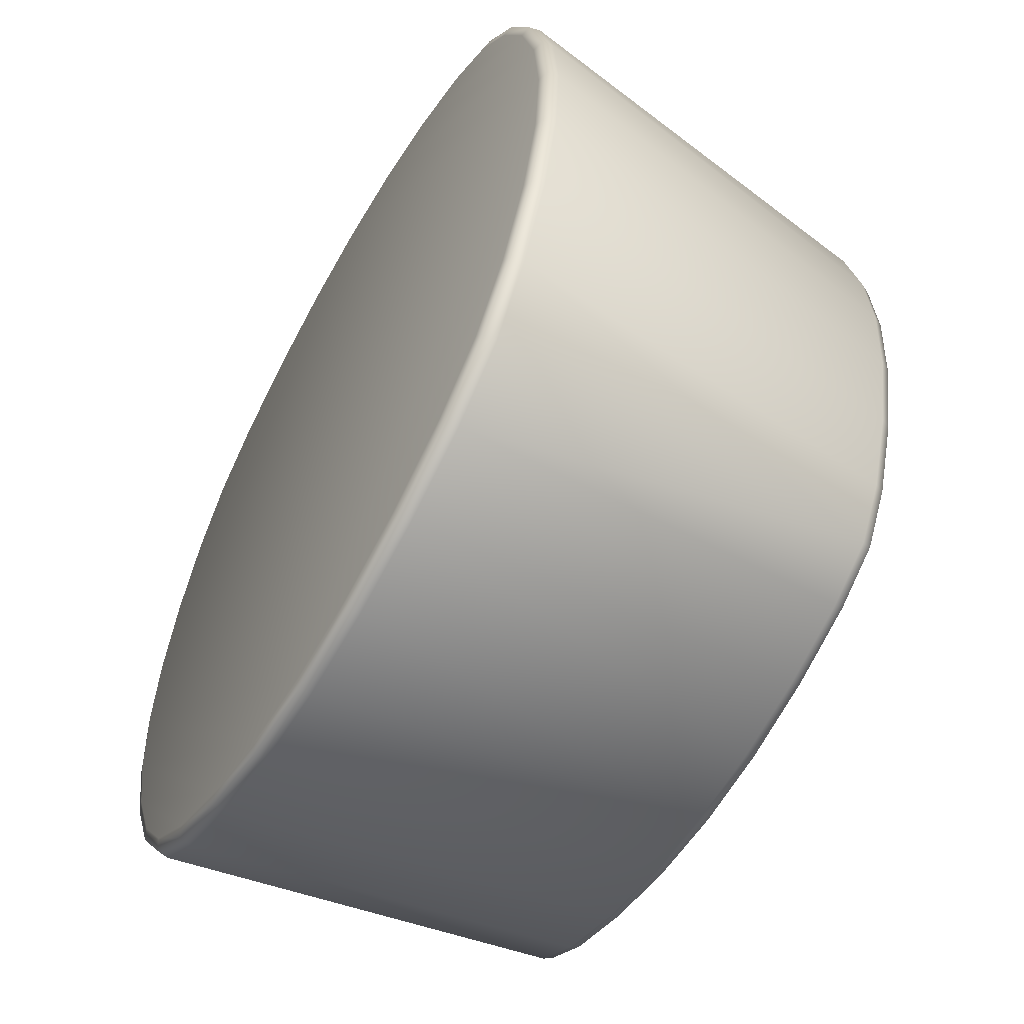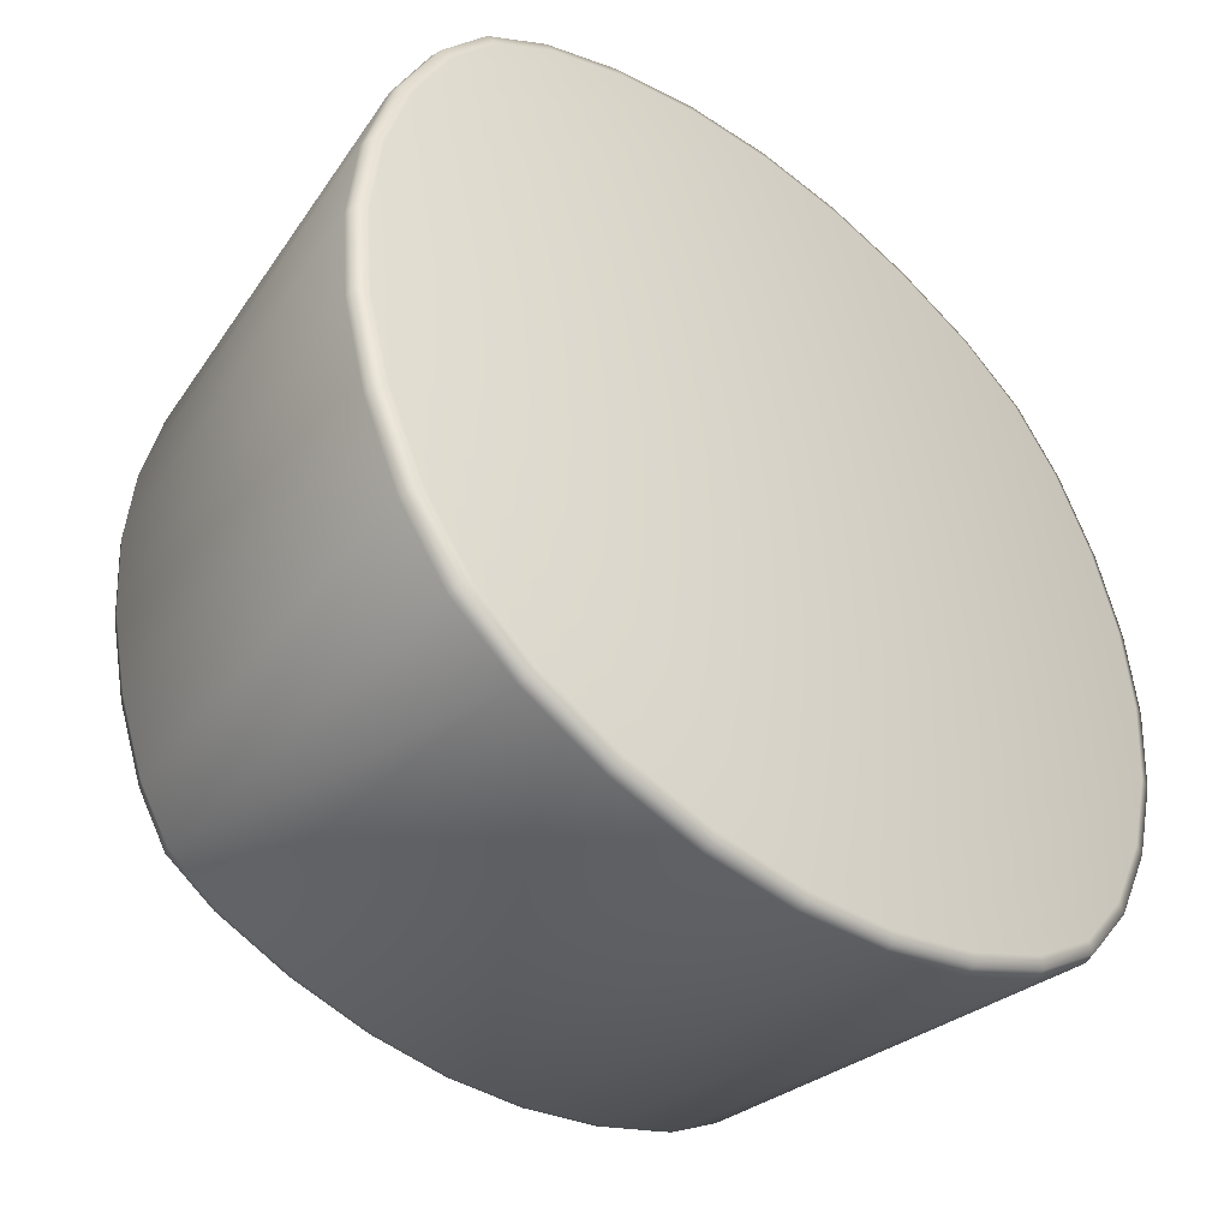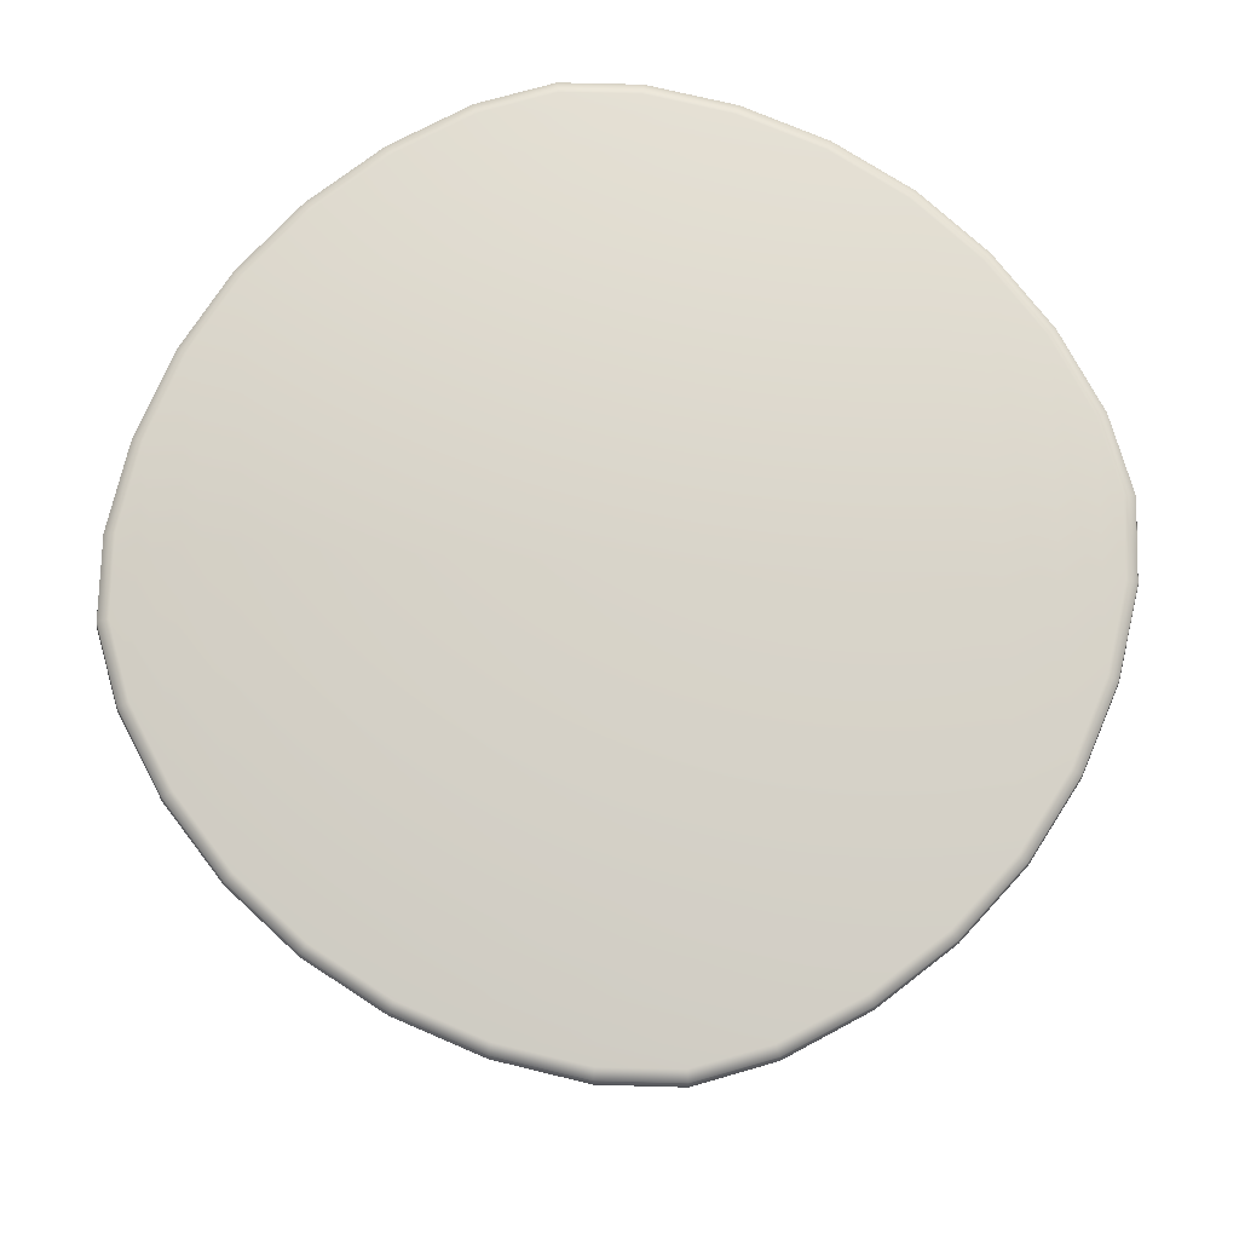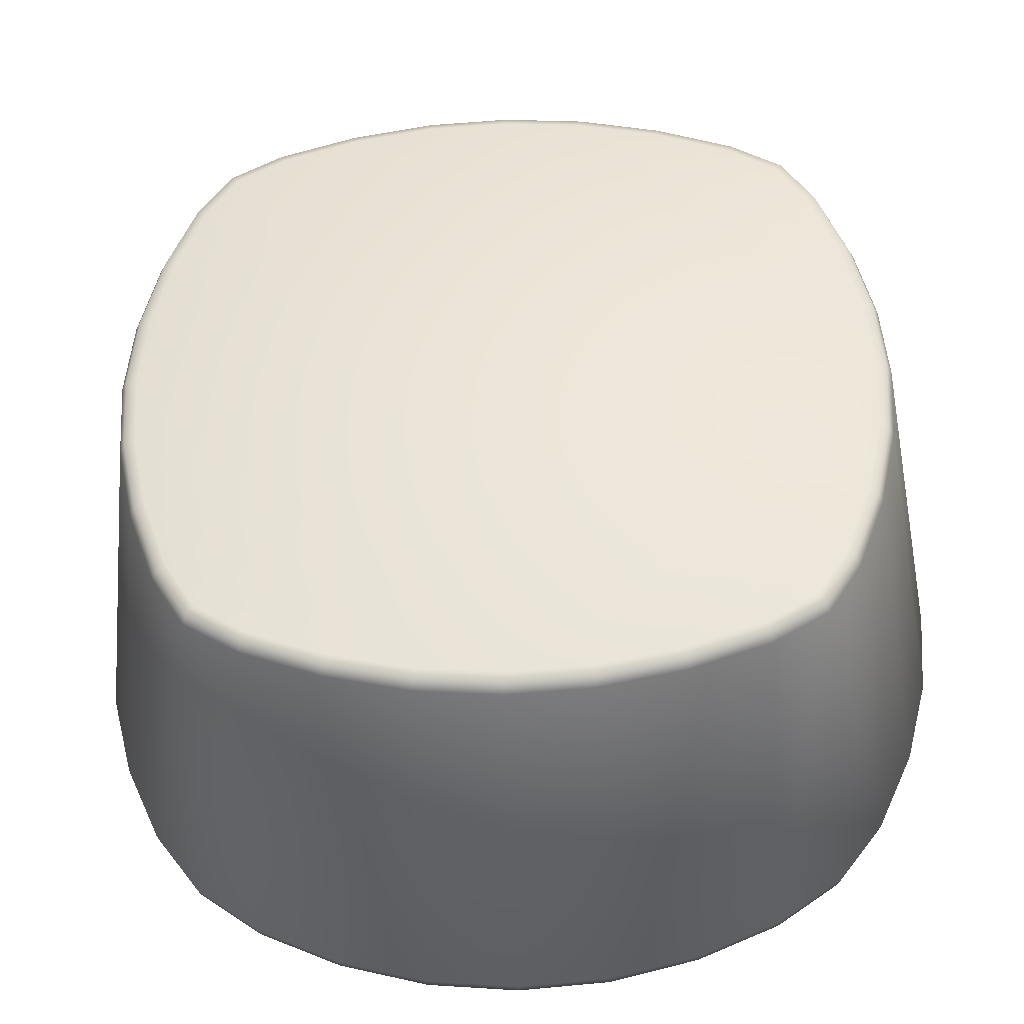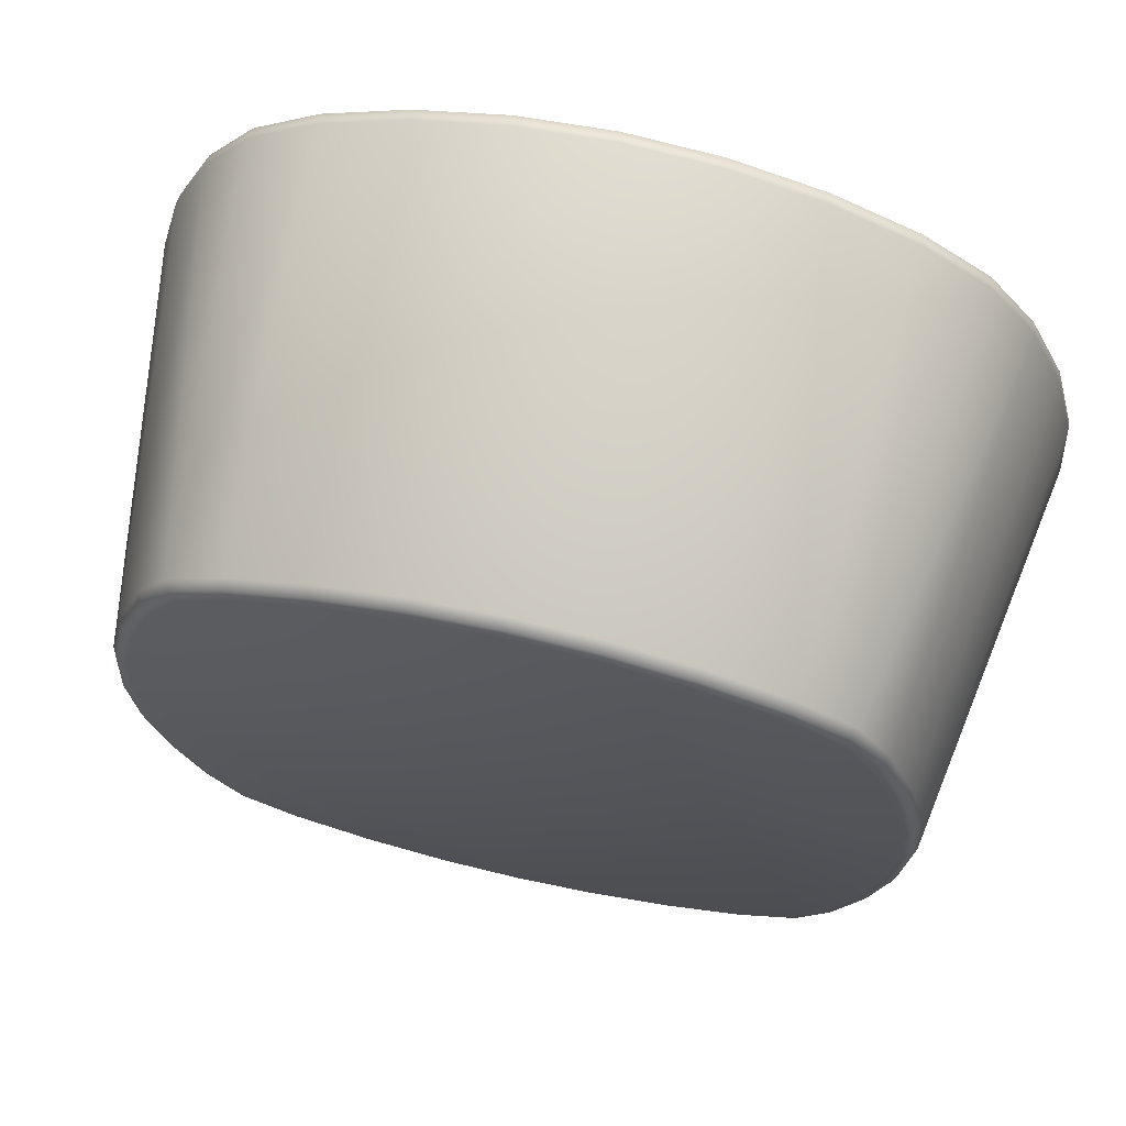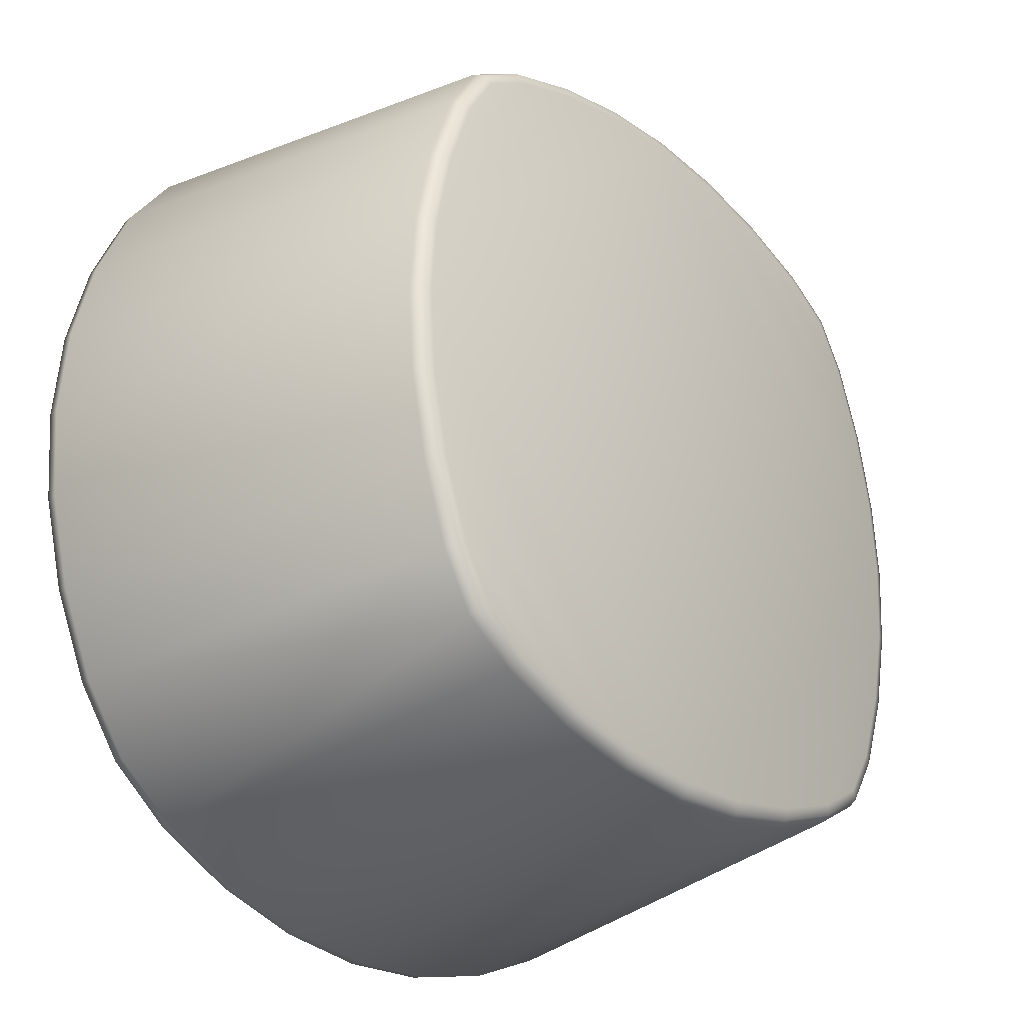
<metadata>
{"format":"obj","ext":"obj","renderer":"f3d","projection":"perspective","resolution":1024,"background":"white","views":[{"elev":-57.2,"azim":60.6,"up":"+Y"},{"elev":-43.7,"azim":-40.8,"up":"+Y"},{"elev":75.1,"azim":-142.2,"up":"+Z"},{"elev":-39.7,"azim":-178.2,"up":"+Y"},{"elev":68.2,"azim":-167.1,"up":"+Y"},{"elev":-28.5,"azim":130.6,"up":"+Y"}]}
</metadata>
<code>
o Whisky
v 0.3496 0.7451 0.5307
v 0.3585 0.7781 0.5597
v 0.3559 0.7672 0.538
v 0.528 0.7163 0.5594
v 0.5141 0.6857 0.5306
v 0.524 0.7062 0.5378
v 0.5141 -0.6857 0.5306
v 0.528 -0.7163 0.5594
v 0.524 -0.7062 0.5378
v 0.3585 -0.7781 0.5597
v 0.3496 -0.7451 0.5307
v 0.3559 -0.7672 0.538
v -0.7952 0 0.5307
v -0.8301 0 0.5599
v -0.8185 0 0.5381
v -0.8171 0.1789 0.5598
v -0.7826 0.1742 0.5307
v -0.8057 0.1775 0.5381
v 0.6199 0.6199 0.5306
v 0.6442 0.6442 0.5593
v 0.6365 0.6365 0.5375
v 0.7163 0.528 0.5594
v 0.6857 0.5141 0.5306
v 0.7062 0.524 0.5378
v 0.1742 -0.7826 0.5307
v 0.1789 -0.8171 0.5598
v 0.1775 -0.8057 0.5381
v 0 -0.8301 0.5599
v 0 -0.7952 0.5307
v 0 -0.8185 0.5381
v -0.7451 0.3496 0.5307
v -0.7781 0.3585 0.5597
v -0.7672 0.3559 0.538
v -0.7163 0.528 0.5594
v -0.6857 0.5141 0.5306
v -0.7062 0.524 0.5378
v 0.7451 0.3496 0.5307
v 0.7781 0.3585 0.5597
v 0.7672 0.3559 0.538
v 0.8171 0.1789 0.5598
v 0.7826 0.1742 0.5307
v 0.8057 0.1775 0.5381
v -0.6199 0.6199 0.5306
v -0.6442 0.6442 0.5593
v -0.6365 0.6365 0.5375
v -0.528 0.7163 0.5594
v -0.5141 0.6857 0.5306
v -0.524 0.7062 0.5378
v -0.1742 -0.7826 0.5307
v -0.1789 -0.8171 0.5598
v -0.1775 -0.8057 0.5381
v -0.3585 -0.7781 0.5597
v -0.3496 -0.7451 0.5307
v -0.3559 -0.7672 0.538
v 0.7952 1e-06 0.5307
v 0.8301 1e-06 0.5599
v 0.8185 1e-06 0.5381
v 0.8171 -0.1789 0.5598
v 0.7826 -0.1742 0.5307
v 0.8057 -0.1775 0.5381
v -0.3496 0.7451 0.5307
v -0.3585 0.7781 0.5597
v -0.3559 0.7672 0.538
v -0.1789 0.8171 0.5598
v -0.1742 0.7826 0.5307
v -0.1775 0.8057 0.5381
v -0.5141 -0.6857 0.5306
v -0.528 -0.7163 0.5594
v -0.524 -0.7062 0.5378
v -0.6442 -0.6442 0.5593
v -0.6199 -0.6199 0.5306
v -0.6365 -0.6365 0.5375
v 0.7451 -0.3496 0.5307
v 0.7781 -0.3585 0.5597
v 0.7672 -0.3559 0.538
v 0.7163 -0.528 0.5594
v 0.6857 -0.5141 0.5306
v 0.7062 -0.524 0.5378
v -0.6857 -0.5141 0.5306
v -0.7163 -0.528 0.5594
v -0.7062 -0.524 0.5378
v -0.7781 -0.3585 0.5597
v -0.7451 -0.3496 0.5307
v -0.7672 -0.3559 0.538
v 0.1742 0.7826 0.5307
v 0.1789 0.8171 0.5598
v 0.1775 0.8057 0.5381
v 0.6199 -0.6199 0.5306
v 0.6442 -0.6442 0.5593
v 0.6365 -0.6365 0.5375
v -0.7826 -0.1742 0.5307
v -0.8171 -0.1789 0.5598
v -0.8057 -0.1775 0.5381
v -0 0.8301 0.5599
v -0 0.7952 0.5307
v -0 0.8185 0.5381
v -0.3972 0.9102 1.444
v -0.3867 0.8836 1.477
v -0.395 0.9064 1.469
v -0.2004 0.9616 1.444
v -0.1951 0.934 1.477
v -0.1993 0.9577 1.469
v -0 0.9789 1.444
v 0 0.951 1.477
v -0 0.9749 1.469
v 0.2004 0.9616 1.444
v 0.1951 0.934 1.477
v 0.1993 0.9577 1.469
v -0.5805 0.8278 1.443
v -0.5643 0.8027 1.477
v -0.577 0.8239 1.469
v -0.7232 0.7232 1.443
v -0.7013 0.7013 1.477
v -0.7192 0.7192 1.469
v -0.8278 0.5805 1.443
v -0.8027 0.5643 1.477
v -0.8239 0.577 1.469
v -0.9102 0.3972 1.444
v -0.8836 0.3867 1.477
v -0.9064 0.395 1.469
v -0.9616 0.2004 1.444
v -0.934 0.1951 1.477
v -0.9577 0.1993 1.469
v -0.9789 0 1.444
v -0.951 0 1.477
v -0.9749 0 1.469
v -0.9616 -0.2004 1.444
v -0.934 -0.1951 1.477
v -0.9577 -0.1993 1.469
v -0.9102 -0.3972 1.444
v -0.8836 -0.3867 1.477
v -0.9064 -0.395 1.469
v -0.8278 -0.5805 1.443
v -0.8027 -0.5643 1.477
v -0.8239 -0.577 1.469
v -0.7232 -0.7232 1.443
v -0.7013 -0.7013 1.477
v -0.7192 -0.7192 1.469
v -0.5805 -0.8278 1.443
v -0.5643 -0.8027 1.477
v -0.577 -0.8239 1.469
v -0.3972 -0.9102 1.444
v -0.3867 -0.8836 1.477
v -0.395 -0.9064 1.469
v -0.2004 -0.9616 1.444
v -0.1951 -0.934 1.477
v -0.1993 -0.9577 1.469
v 0 -0.9789 1.444
v 0 -0.951 1.477
v 0 -0.9749 1.469
v 0.2004 -0.9616 1.444
v 0.1951 -0.934 1.477
v 0.1993 -0.9577 1.469
v 0.3972 -0.9102 1.444
v 0.3867 -0.8836 1.477
v 0.395 -0.9064 1.469
v 0.5805 -0.8278 1.443
v 0.5643 -0.8027 1.477
v 0.577 -0.8239 1.469
v 0.7232 -0.7232 1.443
v 0.7013 -0.7013 1.477
v 0.7192 -0.7192 1.469
v 0.8278 -0.5805 1.443
v 0.8027 -0.5643 1.477
v 0.8239 -0.577 1.469
v 0.9102 -0.3972 1.444
v 0.8836 -0.3867 1.477
v 0.9064 -0.395 1.469
v 0.9616 -0.2004 1.444
v 0.934 -0.1951 1.477
v 0.9577 -0.1993 1.469
v 0.9789 1e-06 1.444
v 0.951 1e-06 1.477
v 0.9749 1e-06 1.469
v 0.9616 0.2004 1.444
v 0.934 0.1951 1.477
v 0.9577 0.1993 1.469
v 0.9102 0.3972 1.444
v 0.8836 0.3867 1.477
v 0.9064 0.395 1.469
v 0.8278 0.5805 1.443
v 0.8027 0.5643 1.477
v 0.8239 0.577 1.469
v 0.7232 0.7232 1.443
v 0.7013 0.7013 1.477
v 0.7192 0.7192 1.469
v 0.5805 0.8278 1.443
v 0.5643 0.8027 1.477
v 0.577 0.8239 1.469
v 0.3972 0.9102 1.444
v 0.3867 0.8836 1.477
v 0.395 0.9064 1.469
f 142 52 50
f 190 2 86
f 151 148 28
f 115 112 44
f 181 22 20
f 118 32 16
f 187 4 2
f 133 130 82
f 127 124 14
f 125 149 173
f 133 80 70
f 169 58 56
f 139 68 52
f 178 175 40
f 145 50 28
f 121 16 14
f 154 151 26
f 130 127 92
f 163 76 74
f 157 8 89
f 139 136 70
f 166 74 58
f 106 86 94
f 175 172 56
f 115 34 32
f 181 178 38
f 157 154 10
f 187 184 20
f 163 160 89
f 13 95 55
f 109 97 62
f 3 6 5
f 3 2 4
f 7 9 12
f 8 10 12
f 13 15 18
f 15 14 16
f 19 21 24
f 21 20 22
f 27 30 29
f 26 28 30
f 33 36 35
f 33 32 34
f 39 42 41
f 38 40 42
f 43 45 48
f 45 44 46
f 49 51 54
f 51 50 52
f 55 57 60
f 57 56 58
f 63 66 65
f 62 64 66
f 69 72 71
f 68 70 72
f 75 78 77
f 75 74 76
f 79 81 84
f 80 82 84
f 85 87 3
f 87 86 2
f 88 90 9
f 90 89 8
f 93 15 13
f 92 14 15
f 6 21 19
f 4 20 21
f 12 27 25
f 10 26 27
f 17 18 33
f 18 16 32
f 23 24 39
f 22 38 39
f 36 45 43
f 34 44 45
f 29 30 51
f 30 28 50
f 42 57 55
f 40 56 57
f 47 48 63
f 46 62 63
f 54 69 67
f 54 52 68
f 59 60 75
f 60 58 74
f 66 96 95
f 64 94 96
f 71 72 81
f 72 70 80
f 95 96 87
f 96 94 86
f 78 90 88
f 76 89 90
f 84 93 91
f 82 92 93
f 109 46 44
f 100 103 94
f 142 144 141
f 144 143 140
f 103 105 108
f 105 104 107
f 148 150 147
f 150 149 146
f 114 111 109
f 113 110 111
f 183 180 178
f 182 179 180
f 118 120 117
f 120 119 116
f 187 189 186
f 189 188 185
f 132 129 127
f 131 128 129
f 124 126 123
f 126 125 122
f 111 99 97
f 110 98 99
f 135 132 130
f 134 131 132
f 169 171 168
f 171 170 167
f 139 141 138
f 141 140 137
f 177 174 172
f 176 173 174
f 145 147 144
f 147 146 143
f 121 123 120
f 123 122 119
f 153 150 148
f 152 149 150
f 129 126 124
f 128 125 126
f 163 165 162
f 165 164 161
f 159 156 154
f 158 155 156
f 138 135 133
f 137 134 135
f 166 168 165
f 168 167 164
f 102 105 103
f 101 104 105
f 172 174 171
f 174 173 170
f 115 117 114
f 117 116 113
f 180 177 175
f 179 176 177
f 156 153 151
f 155 152 153
f 186 183 181
f 185 182 183
f 162 159 157
f 161 158 159
f 190 192 189
f 192 191 188
f 99 102 100
f 98 101 102
f 106 108 192
f 108 107 191
f 97 100 64
f 145 142 50
f 106 190 86
f 26 151 28
f 34 115 44
f 184 181 20
f 121 118 16
f 190 187 2
f 80 133 82
f 92 127 14
f 131 140 143
f 140 134 137
f 143 128 131
f 104 122 125
f 98 116 119
f 116 110 113
f 119 101 98
f 173 107 104
f 179 188 191
f 188 182 185
f 191 176 179
f 149 170 173
f 155 164 167
f 164 158 161
f 167 152 155
f 125 146 149
f 131 134 140
f 143 146 128
f 98 110 116
f 119 122 101
f 179 182 188
f 191 107 176
f 155 158 164
f 167 170 152
f 146 125 128
f 122 104 101
f 107 173 176
f 170 149 152
f 173 104 125
f 136 133 70
f 172 169 56
f 142 139 52
f 38 178 40
f 148 145 28
f 124 121 14
f 10 154 26
f 82 130 92
f 166 163 74
f 160 157 89
f 68 139 70
f 169 166 58
f 103 106 94
f 40 175 56
f 118 115 32
f 22 181 38
f 8 157 10
f 4 187 20
f 76 163 89
f 37 1 5
f 41 95 85
f 31 61 65
f 35 43 47
f 61 31 35
f 65 13 17
f 53 83 91
f 67 71 79
f 83 53 67
f 91 29 49
f 73 11 25
f 77 88 7
f 11 73 77
f 25 55 59
f 1 37 41
f 5 19 23
f 41 85 1
f 35 47 61
f 65 17 31
f 67 79 83
f 91 49 53
f 77 7 11
f 25 59 73
f 5 23 37
f 41 55 95
f 65 95 13
f 91 13 29
f 25 29 55
f 55 29 13
f 46 109 62
f 1 3 5
f 6 3 4
f 11 7 12
f 9 8 12
f 17 13 18
f 18 15 16
f 23 19 24
f 24 21 22
f 25 27 29
f 27 26 30
f 31 33 35
f 36 33 34
f 37 39 41
f 39 38 42
f 47 43 48
f 48 45 46
f 53 49 54
f 54 51 52
f 59 55 60
f 60 57 58
f 61 63 65
f 63 62 66
f 67 69 71
f 69 68 72
f 73 75 77
f 78 75 76
f 83 79 84
f 81 80 84
f 1 85 3
f 3 87 2
f 7 88 9
f 9 90 8
f 91 93 13
f 93 92 15
f 5 6 19
f 6 4 21
f 11 12 25
f 12 10 27
f 31 17 33
f 33 18 32
f 37 23 39
f 24 22 39
f 35 36 43
f 36 34 45
f 49 29 51
f 51 30 50
f 41 42 55
f 42 40 57
f 61 47 63
f 48 46 63
f 53 54 67
f 69 54 68
f 73 59 75
f 75 60 74
f 65 66 95
f 66 64 96
f 79 71 81
f 81 72 80
f 85 95 87
f 87 96 86
f 77 78 88
f 78 76 90
f 83 84 91
f 84 82 93
f 112 109 44
f 64 100 94
f 139 142 141
f 141 144 140
f 106 103 108
f 108 105 107
f 145 148 147
f 147 150 146
f 112 114 109
f 114 113 111
f 181 183 178
f 183 182 180
f 115 118 117
f 117 120 116
f 184 187 186
f 186 189 185
f 130 132 127
f 132 131 129
f 121 124 123
f 123 126 122
f 109 111 97
f 111 110 99
f 133 135 130
f 135 134 132
f 166 169 168
f 168 171 167
f 136 139 138
f 138 141 137
f 175 177 172
f 177 176 174
f 142 145 144
f 144 147 143
f 118 121 120
f 120 123 119
f 151 153 148
f 153 152 150
f 127 129 124
f 129 128 126
f 160 163 162
f 162 165 161
f 157 159 154
f 159 158 156
f 136 138 133
f 138 137 135
f 163 166 165
f 165 168 164
f 100 102 103
f 102 101 105
f 169 172 171
f 171 174 170
f 112 115 114
f 114 117 113
f 178 180 175
f 180 179 177
f 154 156 151
f 156 155 153
f 184 186 181
f 186 185 183
f 160 162 157
f 162 161 159
f 187 190 189
f 189 192 188
f 97 99 100
f 99 98 102
f 190 106 192
f 192 108 191
f 62 97 64

</code>
